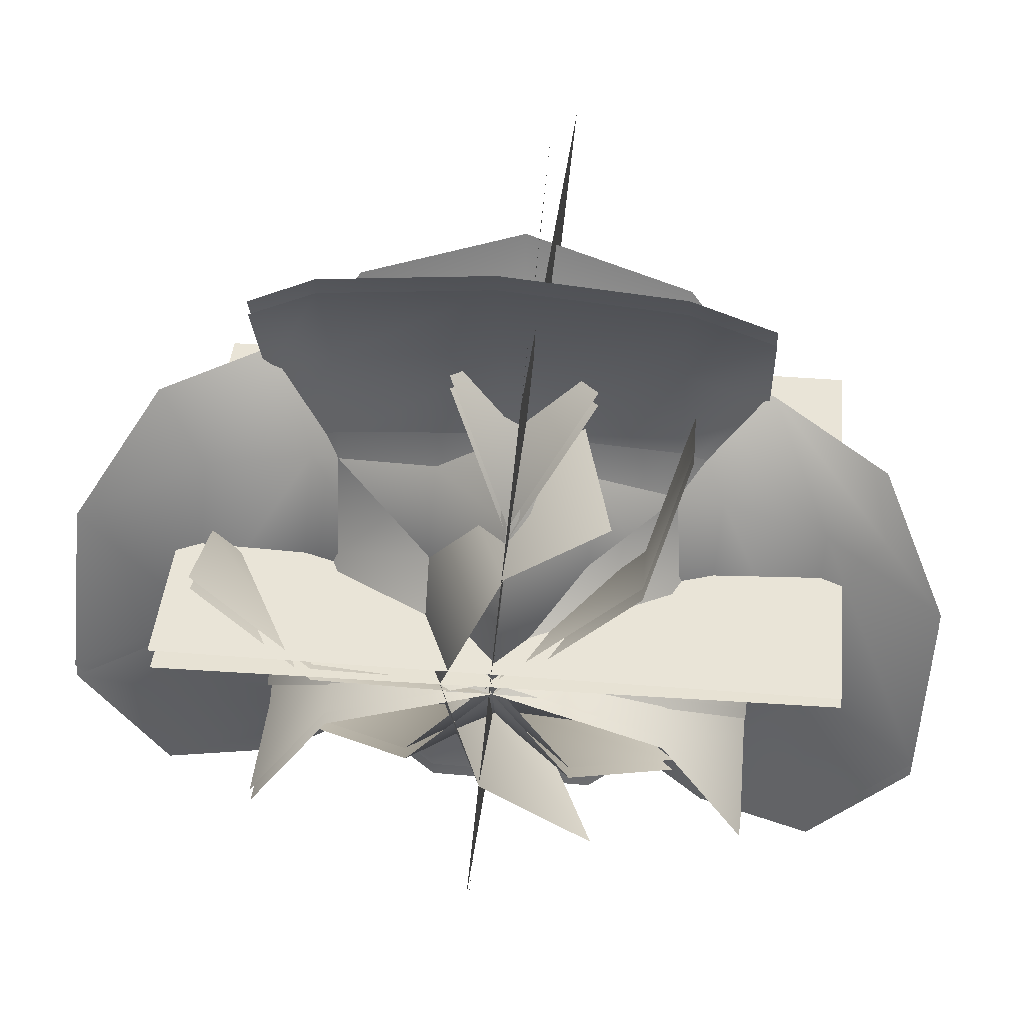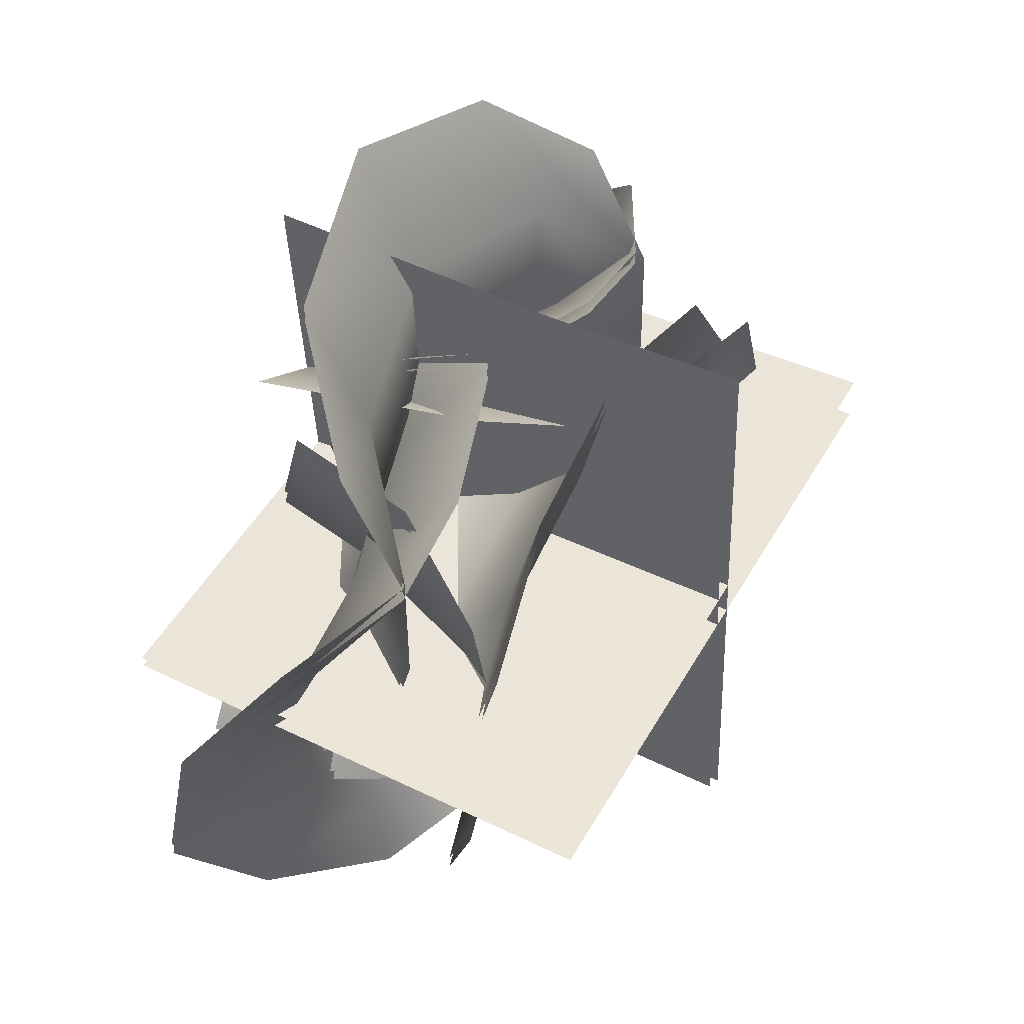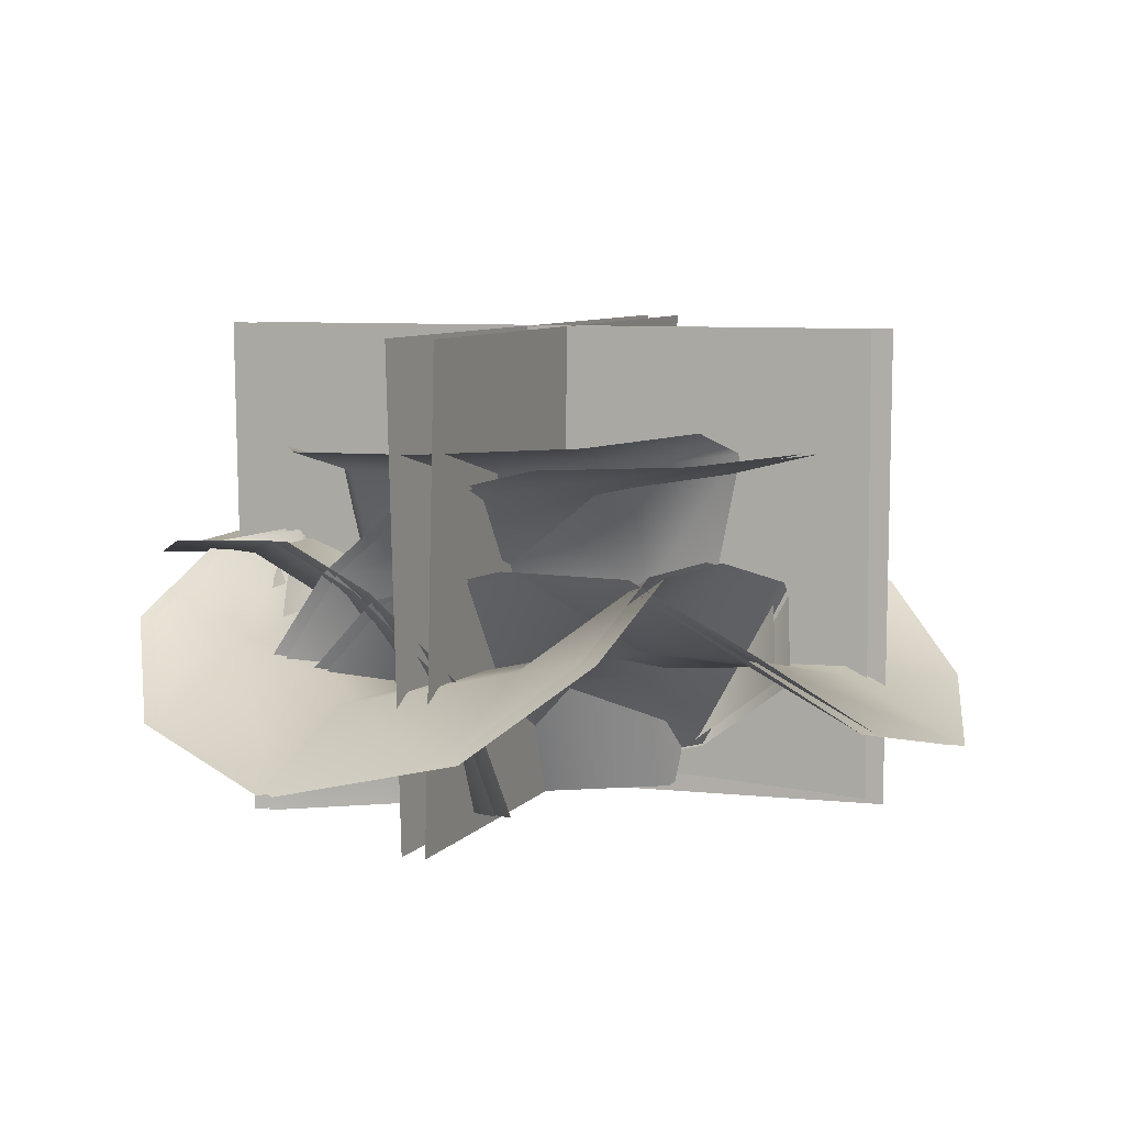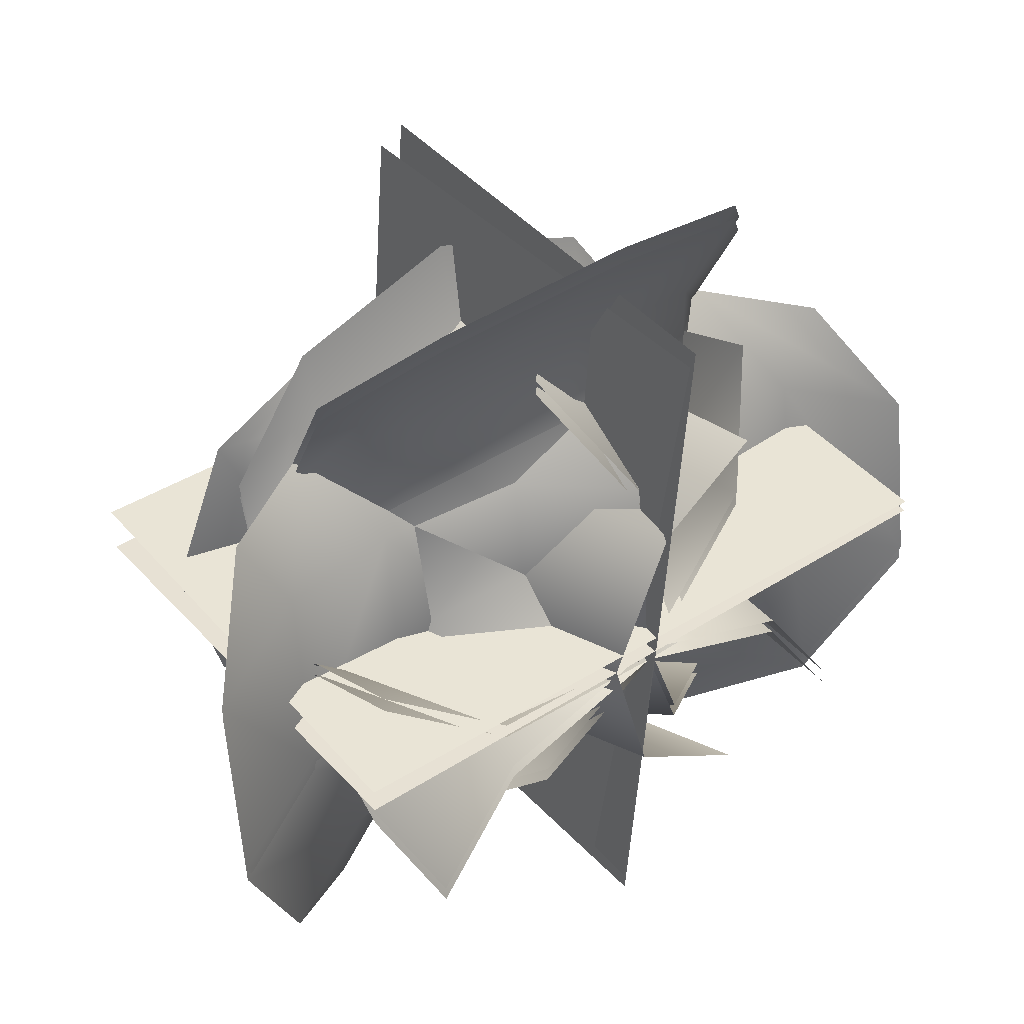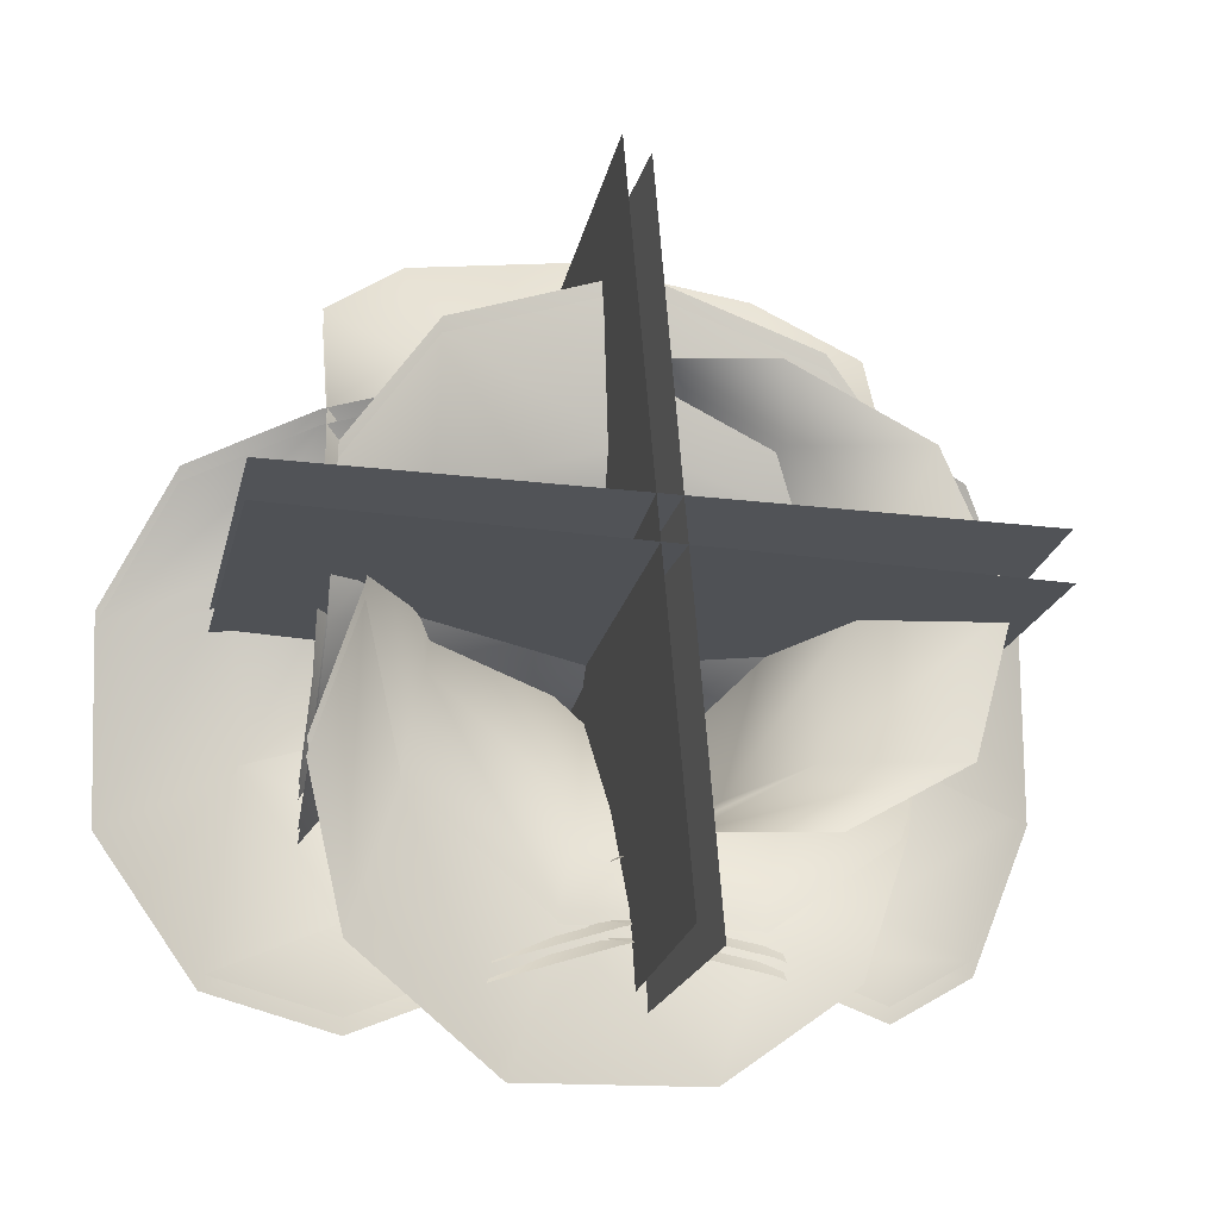
<metadata>
{"format":"obj","ext":"obj","renderer":"f3d","projection":"perspective","resolution":1024,"background":"white","views":[{"elev":41.9,"azim":5.6,"up":"+Z"},{"elev":47.5,"azim":118.0,"up":"+Z"},{"elev":7.7,"azim":-68.7,"up":"+Y"},{"elev":41.1,"azim":-37.2,"up":"+Z"},{"elev":-20.8,"azim":167.5,"up":"+Z"}]}
</metadata>
<code>
g default
v 0.5001 0.3481 0.02225
v 0.000156 0.3481 0.01344
v -0.4998 0.3481 0.004624
v -0.2498 0.3481 0.009032
v 0.2501 0.3481 0.01785
v 0.5002 0.548 0.01718
v 0.2502 0.548 0.01277
v 0.000245 0.548 0.008362
v -0.2497 0.548 0.003954
v -0.4997 0.548 -0.000453
v 0.4999 0 0.03109
v 0.25 0 0.02669
v -0 0 0.02228
v -0.25 0 0.01787
v -0.4999 0 0.01346
v 0.5002 0.702 0.01327
v 0.2503 0.702 0.00886
v 0.000314 0.702 0.004453
v -0.2496 0.702 4.6e-05
v -0.4996 0.702 -0.004362
v 0.05048 0.3481 0.5461
v 0.008811 0.3481 0.0478
v -0.03286 0.3481 -0.4505
v -0.01202 0.3481 -0.2013
v 0.02965 0.3481 0.2969
v 0.05554 0.548 0.5456
v 0.03471 0.548 0.2965
v 0.01387 0.548 0.04738
v -0.006964 0.548 -0.2017
v -0.0278 0.548 -0.4509
v 0.04167 0 0.5468
v 0.02084 0 0.2977
v 0 0 0.04854
v -0.02084 0 -0.2006
v -0.04167 0 -0.4497
v 0.05944 0.702 0.5453
v 0.0386 0.702 0.2962
v 0.01777 0.702 0.04705
v -0.003069 0.702 -0.2021
v -0.0239 0.702 -0.4512
v 0.0123 0.3047 -0.2826
v -0.2123 0.3196 0.02298
v 0.08618 0.3345 0.3286
v -0.1199 0.327 0.2307
v -0.1568 0.3121 -0.1848
v -0.06715 0.4882 -0.2823
v -0.2362 0.4957 -0.1844
v -0.2917 0.5031 0.02339
v -0.1993 0.5106 0.2311
v 0.006735 0.518 0.3288
v 0.1506 -0.01489 -0.283
v -0.01847 -0.007446 -0.1854
v -0.07393 0 0.02228
v 0.01847 0.007446 0.2302
v 0.1644 0.01489 0.3281
v -0.2531 0.5318 -0.2821
v -0.4222 0.5392 -0.1842
v -0.4776 0.5467 0.0237
v -0.3852 0.5541 0.2313
v -0.1792 0.5616 0.329
v -0.3747 0.3639 -0.1409
v 0 0.3639 0.1303
v 0.3747 0.3639 -0.1409
v 0.25 0.3639 0.04196
v -0.25 0.3639 0.04196
v -0.3747 0.4713 -0.01683
v -0.25 0.4713 0.166
v 0 0.4713 0.2544
v 0.25 0.4713 0.166
v 0.3747 0.4713 -0.01683
v -0.3747 0.01446 -0.2552
v -0.25 0.01446 -0.07234
v 0 0.01446 0.01601
v 0.25 0.01446 -0.07234
v 0.3747 0.01446 -0.2552
v -0.3747 0.5207 0.1784
v -0.25 0.5207 0.3613
v 0 0.5207 0.4496
v 0.25 0.5207 0.3613
v 0.3747 0.5207 0.1784
v -0.3747 0.1969 -0.2525
v -0.25 0.1969 -0.06965
v 0 0.1969 0.0187
v 0.25 0.1969 -0.06965
v 0.3747 0.1969 -0.2525
v -0.04865 0.3481 -0.4754
v -0.008814 0.3481 0.02298
v 0.03102 0.3481 0.5214
v 0.0111 0.3481 0.2722
v -0.02873 0.3481 -0.2262
v -0.05371 0.548 -0.475
v -0.03379 0.548 -0.2258
v -0.01388 0.548 0.02339
v 0.00604 0.548 0.2726
v 0.02595 0.548 0.5218
v -0.03983 0 -0.4761
v -0.01992 0 -0.2269
v 0 0 0.02228
v 0.01992 0 0.2715
v 0.03983 0 0.5207
v -0.0576 0.702 -0.4747
v -0.03769 0.702 -0.2255
v -0.01777 0.702 0.0237
v 0.002143 0.702 0.2729
v 0.02206 0.702 0.5221
v 0.2987 0.4402 0.1452
v 0.02869 0.3063 -0.2057
v -0.4124 0.3452 -0.07177
v -0.2364 0.3028 -0.1991
v 0.238 0.3661 -0.05438
v 0.3356 0.5015 -0.002443
v 0.2749 0.4275 -0.202
v 0.06555 0.3676 -0.3534
v -0.1995 0.3641 -0.3468
v -0.3755 0.4066 -0.2194
v 0.27 0.1483 0.3669
v 0.2093 0.07428 0.1674
v 0 0.01446 0.01601
v -0.265 0.01093 0.02262
v -0.4411 0.05338 0.15
v 0.3961 0.4857 -0.1939
v 0.3354 0.4117 -0.3935
v 0.1261 0.3519 -0.5448
v -0.139 0.3483 -0.5382
v -0.315 0.3908 -0.4108
v 0.267 0.3189 0.3021
v 0.2063 0.2448 0.1025
v -0.002993 0.185 -0.04882
v -0.268 0.1815 -0.04222
v -0.444 0.2239 0.08514
v 0.2987 0.4402 0.1223
v 0.02869 0.3063 -0.2286
v -0.4124 0.3452 -0.09469
v -0.2364 0.3028 -0.222
v 0.238 0.3661 -0.0773
v 0.3356 0.5015 -0.02536
v 0.2749 0.4275 -0.2249
v 0.06555 0.3676 -0.3763
v -0.1995 0.3641 -0.3697
v -0.3755 0.4066 -0.2423
v 0.27 0.1483 0.344
v 0.2093 0.07428 0.1444
v -0 0.01446 -0.006902
v -0.265 0.01093 -0.000298
v -0.4411 0.05338 0.1271
v 0.3961 0.4857 -0.2168
v 0.3354 0.4117 -0.4164
v 0.1261 0.3519 -0.5677
v -0.139 0.3483 -0.5611
v -0.315 0.3908 -0.4338
v 0.267 0.3189 0.2792
v 0.2063 0.2448 0.07962
v -0.002993 0.185 -0.07174
v -0.268 0.1815 -0.06513
v -0.444 0.2239 0.06223
v -0.5 0.3481 0.05738
v 0 0.3481 0.05738
v 0.5 0.3481 0.05738
v 0.25 0.3481 0.05738
v -0.25 0.3481 0.05738
v -0.5 0.548 0.06246
v -0.25 0.548 0.06246
v 0 0.548 0.06246
v 0.25 0.548 0.06246
v 0.5 0.548 0.06246
v -0.5 0 0.04854
v -0.25 0 0.04854
v 0 0 0.04854
v 0.25 0 0.04854
v 0.5 0 0.04854
v -0.5 0.702 0.06637
v -0.25 0.702 0.06637
v 0 0.702 0.06637
v 0.25 0.702 0.06637
v 0.5 0.702 0.06637
v -0.04451 0.3801 -0.3732
v -0.312 0.2004 -0.04132
v -0.18 0.3801 0.364
v -0.2921 0.2589 0.2165
v -0.2017 0.2589 -0.2752
v -0.2059 0.3783 -0.4028
v -0.3631 0.2571 -0.3049
v -0.4733 0.1985 -0.07097
v -0.4535 0.2571 0.1869
v -0.3413 0.3783 0.3343
v 0.2675 0.1942 -0.3159
v 0.1103 0.07302 -0.2179
v 0 0.01446 0.01601
v 0.01988 0.07302 0.2739
v 0.132 0.1942 0.4213
v -0.3819 0.2859 -0.4352
v -0.5391 0.1646 -0.3372
v -0.6493 0.1061 -0.1033
v -0.6294 0.1646 0.1545
v -0.5173 0.2859 0.302
v 0.1465 0.3291 -0.3381
v -0.01068 0.2079 -0.2401
v -0.1209 0.1493 -0.006212
v -0.1011 0.2079 0.2516
v 0.01107 0.3291 0.3991
v -0.04451 0.3801 -0.3961
v -0.312 0.2004 -0.06424
v -0.18 0.3801 0.341
v -0.2921 0.2589 0.1936
v -0.2017 0.2589 -0.2982
v -0.2059 0.3783 -0.4258
v -0.3631 0.2571 -0.3278
v -0.4733 0.1985 -0.09389
v -0.4535 0.2571 0.164
v -0.3413 0.3783 0.3114
v 0.2675 0.1942 -0.3388
v 0.1103 0.07302 -0.2408
v 0 0.01446 -0.006902
v 0.01988 0.07302 0.2509
v 0.132 0.1942 0.3984
v -0.3819 0.2859 -0.4581
v -0.5391 0.1646 -0.3602
v -0.6493 0.1061 -0.1262
v -0.6294 0.1646 0.1316
v -0.5173 0.2859 0.279
v 0.1465 0.3291 -0.361
v -0.01068 0.2079 -0.2631
v -0.1209 0.1493 -0.02913
v -0.1011 0.2079 0.2287
v 0.01107 0.3291 0.3761
v 0.2258 0.3801 0.3361
v 0.3012 0.2004 -0.08334
v -0.00899 0.3801 -0.3756
v 0.1601 0.2589 -0.3
v 0.3167 0.2589 0.1748
v 0.3816 0.3783 0.2848
v 0.4725 0.2571 0.1234
v 0.457 0.1985 -0.1347
v 0.3159 0.2571 -0.3514
v 0.1468 0.3783 -0.427
v -0.07548 0.1942 0.4355
v 0.01548 0.07302 0.2742
v -0 0.01446 0.01601
v -0.1411 0.07302 -0.2007
v -0.3102 0.1942 -0.2763
v 0.5515 0.2859 0.2287
v 0.6425 0.1646 0.06737
v 0.627 0.1061 -0.1908
v 0.4858 0.1646 -0.4075
v 0.3167 0.2859 -0.483
v 0.04128 0.3291 0.397
v 0.1322 0.2079 0.2356
v 0.1168 0.1493 -0.0225
v -0.02436 0.2079 -0.2392
v -0.1935 0.3291 -0.3148
v 0.2258 0.3801 0.3132
v 0.3012 0.2004 -0.1063
v -0.00899 0.3801 -0.3985
v 0.1601 0.2589 -0.323
v 0.3167 0.2589 0.1519
v 0.3816 0.3783 0.2619
v 0.4725 0.2571 0.1005
v 0.457 0.1985 -0.1576
v 0.3159 0.2571 -0.3743
v 0.1468 0.3783 -0.4499
v -0.07548 0.1942 0.4126
v 0.01548 0.07302 0.2512
v -0 0.01446 -0.006902
v -0.1411 0.07302 -0.2236
v -0.3102 0.1942 -0.2992
v 0.5515 0.2859 0.2058
v 0.6425 0.1646 0.04446
v 0.627 0.1061 -0.2137
v 0.4858 0.1646 -0.4304
v 0.3167 0.2859 -0.506
v 0.04128 0.3291 0.3741
v 0.1322 0.2079 0.2127
v 0.1168 0.1493 -0.04541
v -0.02436 0.2079 -0.2621
v -0.1935 0.3291 -0.3377
v -0.3747 0.3639 -0.1638
v 0 0.3639 0.1074
v 0.3747 0.3639 -0.1638
v 0.25 0.3639 0.01904
v -0.25 0.3639 0.01904
v -0.3747 0.4713 -0.03975
v -0.25 0.4713 0.1431
v 0 0.4713 0.2315
v 0.25 0.4713 0.1431
v 0.3747 0.4713 -0.03975
v -0.3747 0.01446 -0.2781
v -0.25 0.01446 -0.09525
v 0 0.01446 -0.006903
v 0.25 0.01446 -0.09525
v 0.3747 0.01446 -0.2781
v -0.3747 0.5207 0.1555
v -0.25 0.5207 0.3383
v 0 0.5207 0.4267
v 0.25 0.5207 0.3383
v 0.3747 0.5207 0.1555
v -0.3747 0.1969 -0.2754
v -0.25 0.1969 -0.09257
v 0 0.1969 -0.004219
v 0.25 0.1969 -0.09257
v 0.3747 0.1969 -0.2754
v -0.3747 0.3801 0.1072
v 0 0.2004 0.3103
v 0.3747 0.3801 0.1072
v 0.25 0.2589 0.2441
v -0.25 0.2589 0.2441
v -0.3747 0.3783 0.2713
v -0.25 0.2571 0.4082
v 0 0.1985 0.4744
v 0.25 0.2571 0.4082
v 0.3747 0.3783 0.2713
v -0.3747 0.1942 -0.21
v -0.25 0.07302 -0.07306
v 0 0.01446 -0.006902
v 0.25 0.07302 -0.07306
v 0.3747 0.1942 -0.21
v -0.3747 0.2859 0.4502
v -0.25 0.1646 0.5871
v 0 0.1061 0.6533
v 0.25 0.1646 0.5871
v 0.3747 0.2859 0.4502
v -0.3747 0.3291 -0.08703
v -0.25 0.2079 0.0499
v 0 0.1493 0.1161
v 0.25 0.2079 0.0499
v 0.3747 0.3291 -0.08703
v -0.3747 0.3801 0.1301
v 0 0.2004 0.3332
v 0.3747 0.3801 0.1301
v 0.25 0.2589 0.2671
v -0.25 0.2589 0.2671
v -0.3747 0.3783 0.2942
v -0.25 0.2571 0.4311
v 0 0.1985 0.4973
v 0.25 0.2571 0.4311
v 0.3747 0.3783 0.2942
v -0.3747 0.1942 -0.1871
v -0.25 0.07302 -0.05014
v 0 0.01446 0.01601
v 0.25 0.07302 -0.05014
v 0.3747 0.1942 -0.1871
v -0.3747 0.2859 0.4731
v -0.25 0.1646 0.61
v 0 0.1061 0.6762
v 0.25 0.1646 0.61
v 0.3747 0.2859 0.4731
v -0.3747 0.3291 -0.06411
v -0.25 0.2079 0.07281
v 0 0.1493 0.139
v 0.25 0.2079 0.07281
v 0.3747 0.3291 -0.06411
g pPlane44
f 11 12 5 1
f 13 14 4 2
f 3 4 14 15
f 12 13 2 5
f 1 5 7 6
f 8 7 5 2
f 4 9 8 2
f 10 9 4 3
f 6 7 17 16
f 18 17 7 8
f 8 9 19 18
f 20 19 9 10
f 31 32 25 21
f 33 34 24 22
f 23 24 34 35
f 32 33 22 25
f 21 25 27 26
f 28 27 25 22
f 24 29 28 22
f 30 29 24 23
f 26 27 37 36
f 38 37 27 28
f 28 29 39 38
f 40 39 29 30
f 51 52 45 41
f 53 54 44 42
f 43 44 54 55
f 52 53 42 45
f 41 45 47 46
f 48 47 45 42
f 44 49 48 42
f 50 49 44 43
f 46 47 57 56
f 58 57 47 48
f 48 49 59 58
f 60 59 49 50
f 81 82 65 61
f 83 84 64 62
f 63 64 84 85
f 82 83 62 65
f 61 65 67 66
f 68 67 65 62
f 64 69 68 62
f 70 69 64 63
f 66 67 77 76
f 78 77 67 68
f 68 69 79 78
f 80 79 69 70
f 71 72 82 81
f 72 73 83 82
f 73 74 84 83
f 85 84 74 75
f 96 97 90 86
f 98 99 89 87
f 88 89 99 100
f 97 98 87 90
f 86 90 92 91
f 93 92 90 87
f 89 94 93 87
f 95 94 89 88
f 91 92 102 101
f 103 102 92 93
f 93 94 104 103
f 105 104 94 95
f 126 127 110 106
f 128 129 109 107
f 108 109 129 130
f 127 128 107 110
f 106 110 112 111
f 113 112 110 107
f 109 114 113 107
f 115 114 109 108
f 111 112 122 121
f 123 122 112 113
f 113 114 124 123
f 125 124 114 115
f 116 117 127 126
f 117 118 128 127
f 118 119 129 128
f 130 129 119 120
f 151 131 135 152
f 153 132 134 154
f 133 155 154 134
f 152 135 132 153
f 131 136 137 135
f 138 132 135 137
f 134 132 138 139
f 140 133 134 139
f 136 146 147 137
f 148 138 137 147
f 138 148 149 139
f 150 140 139 149
f 141 151 152 142
f 142 152 153 143
f 143 153 154 144
f 155 145 144 154
f 166 167 160 156
f 168 169 159 157
f 158 159 169 170
f 167 168 157 160
f 156 160 162 161
f 163 162 160 157
f 159 164 163 157
f 165 164 159 158
f 161 162 172 171
f 173 172 162 163
f 163 164 174 173
f 175 174 164 165
f 196 197 180 176
f 198 199 179 177
f 178 179 199 200
f 197 198 177 180
f 176 180 182 181
f 183 182 180 177
f 179 184 183 177
f 185 184 179 178
f 181 182 192 191
f 193 192 182 183
f 183 184 194 193
f 195 194 184 185
f 186 187 197 196
f 187 188 198 197
f 188 189 199 198
f 200 199 189 190
f 221 201 205 222
f 223 202 204 224
f 203 225 224 204
f 222 205 202 223
f 201 206 207 205
f 208 202 205 207
f 204 202 208 209
f 210 203 204 209
f 206 216 217 207
f 218 208 207 217
f 208 218 219 209
f 220 210 209 219
f 211 221 222 212
f 212 222 223 213
f 213 223 224 214
f 225 215 214 224
f 246 247 230 226
f 248 249 229 227
f 228 229 249 250
f 247 248 227 230
f 226 230 232 231
f 233 232 230 227
f 229 234 233 227
f 235 234 229 228
f 231 232 242 241
f 243 242 232 233
f 233 234 244 243
f 245 244 234 235
f 236 237 247 246
f 237 238 248 247
f 238 239 249 248
f 250 249 239 240
f 271 251 255 272
f 273 252 254 274
f 253 275 274 254
f 272 255 252 273
f 251 256 257 255
f 258 252 255 257
f 254 252 258 259
f 260 253 254 259
f 256 266 267 257
f 268 258 257 267
f 258 268 269 259
f 270 260 259 269
f 261 271 272 262
f 262 272 273 263
f 263 273 274 264
f 275 265 264 274
f 296 276 280 297
f 298 277 279 299
f 278 300 299 279
f 297 280 277 298
f 276 281 282 280
f 283 277 280 282
f 279 277 283 284
f 285 278 279 284
f 281 291 292 282
f 293 283 282 292
f 283 293 294 284
f 295 285 284 294
f 286 296 297 287
f 287 297 298 288
f 288 298 299 289
f 300 290 289 299
f 321 301 305 322
f 323 302 304 324
f 303 325 324 304
f 322 305 302 323
f 301 306 307 305
f 308 302 305 307
f 304 302 308 309
f 310 303 304 309
f 306 316 317 307
f 318 308 307 317
f 308 318 319 309
f 320 310 309 319
f 311 321 322 312
f 312 322 323 313
f 313 323 324 314
f 325 315 314 324
f 346 347 330 326
f 348 349 329 327
f 328 329 349 350
f 347 348 327 330
f 326 330 332 331
f 333 332 330 327
f 329 334 333 327
f 335 334 329 328
f 331 332 342 341
f 343 342 332 333
f 333 334 344 343
f 345 344 334 335
f 336 337 347 346
f 337 338 348 347
f 338 339 349 348
f 350 349 339 340

</code>
